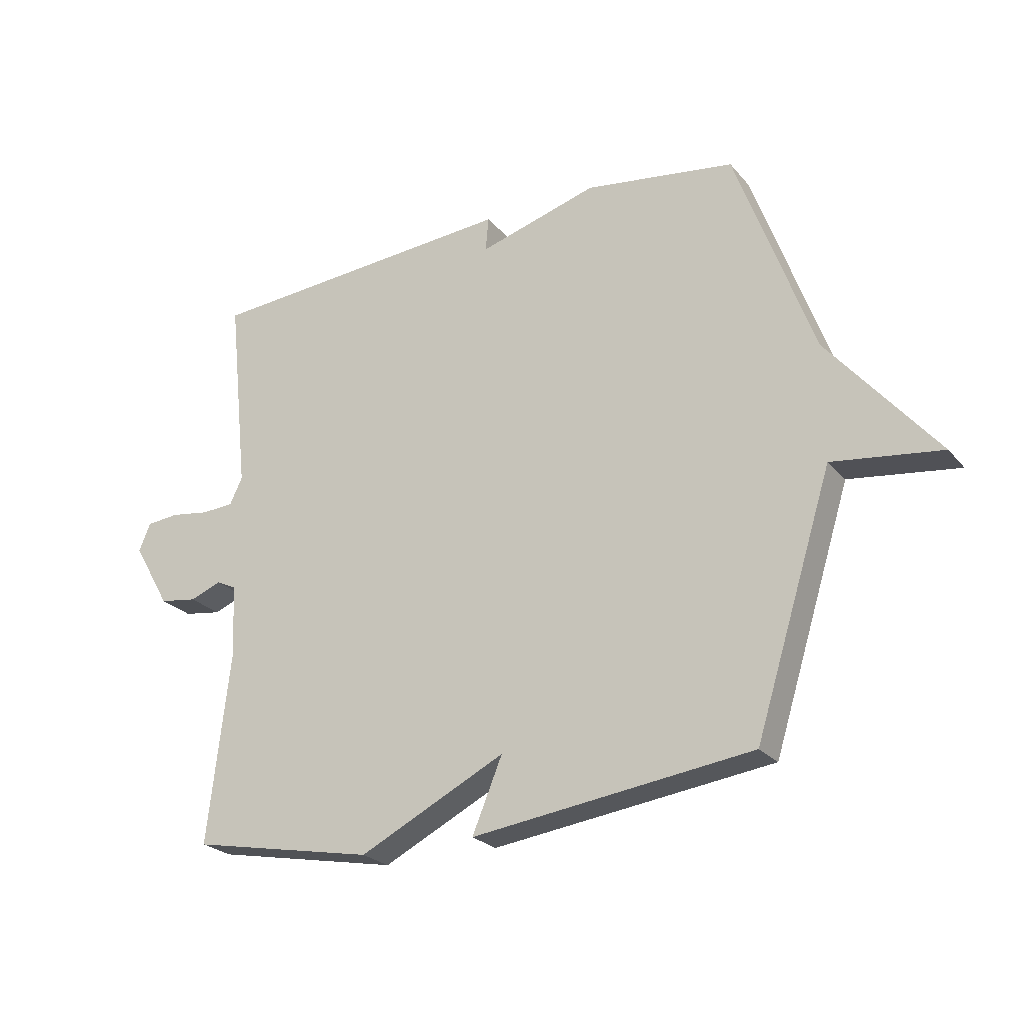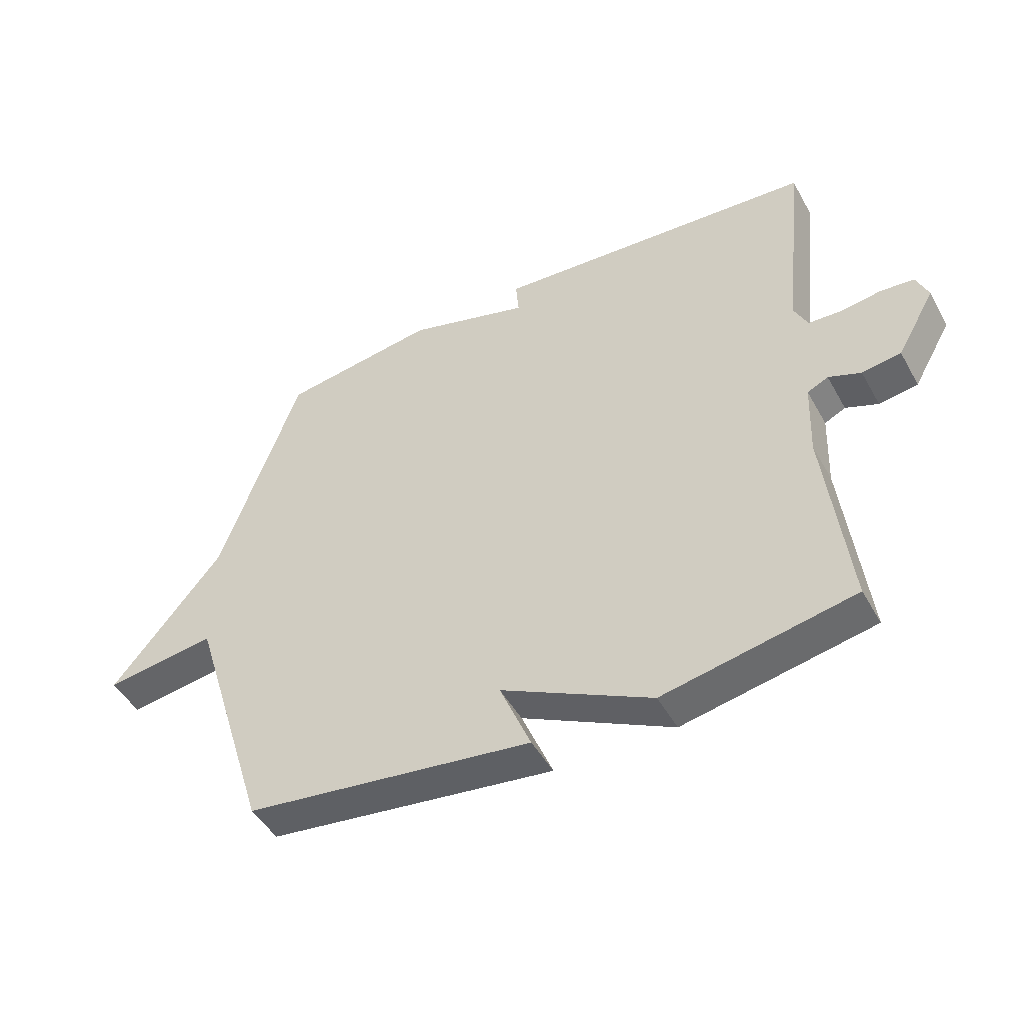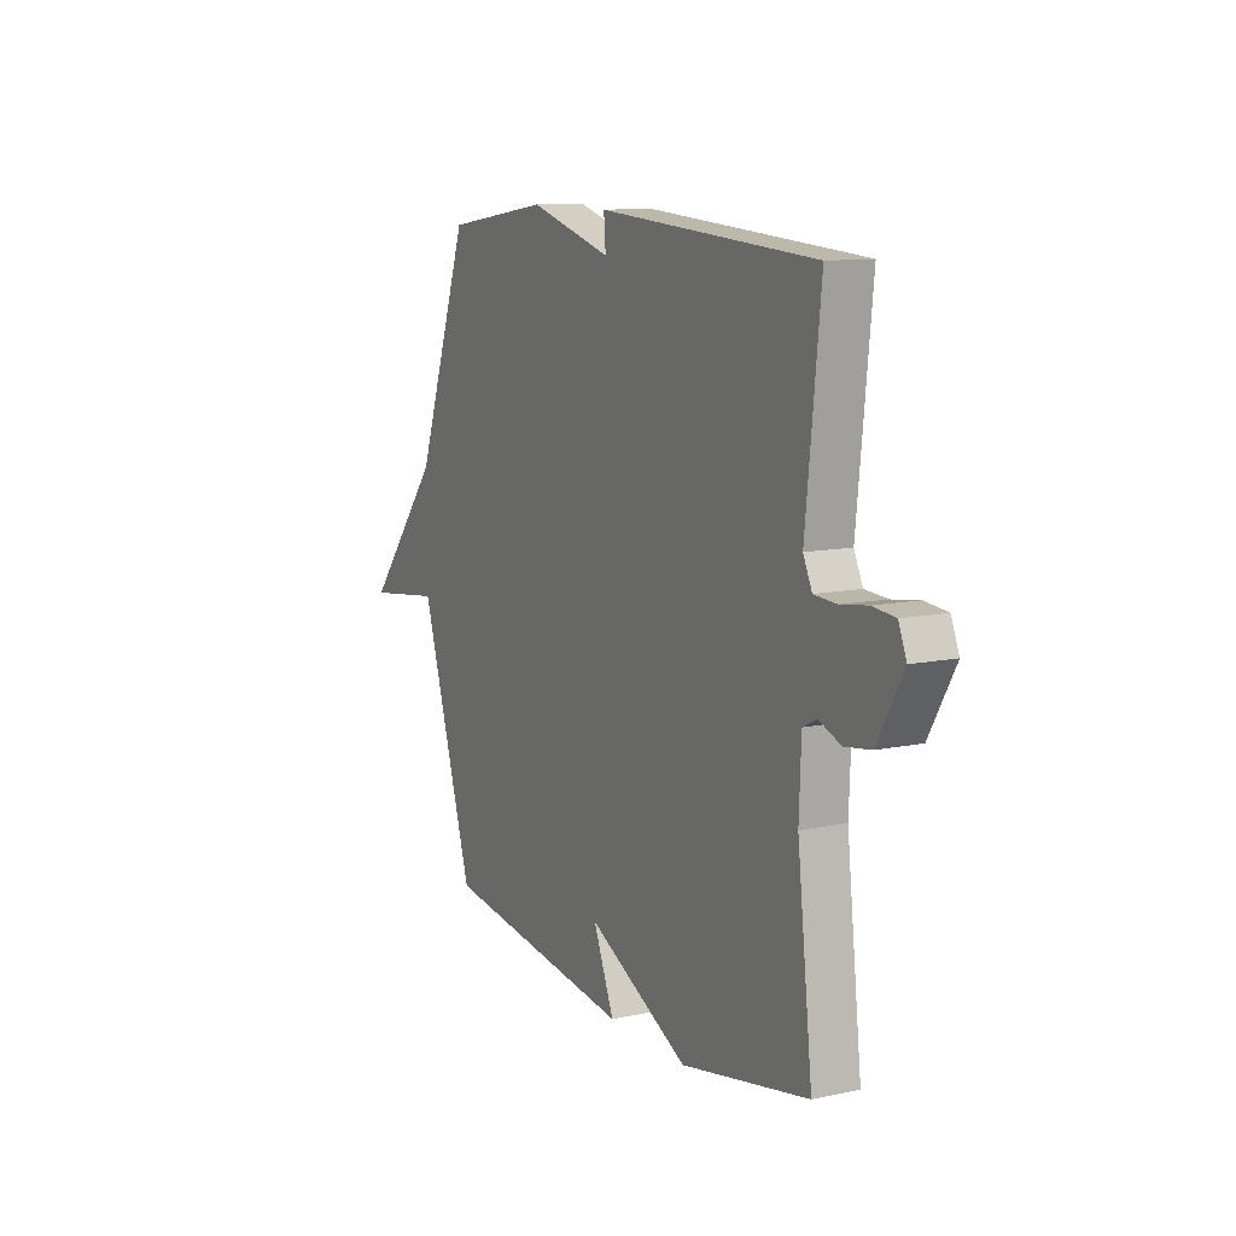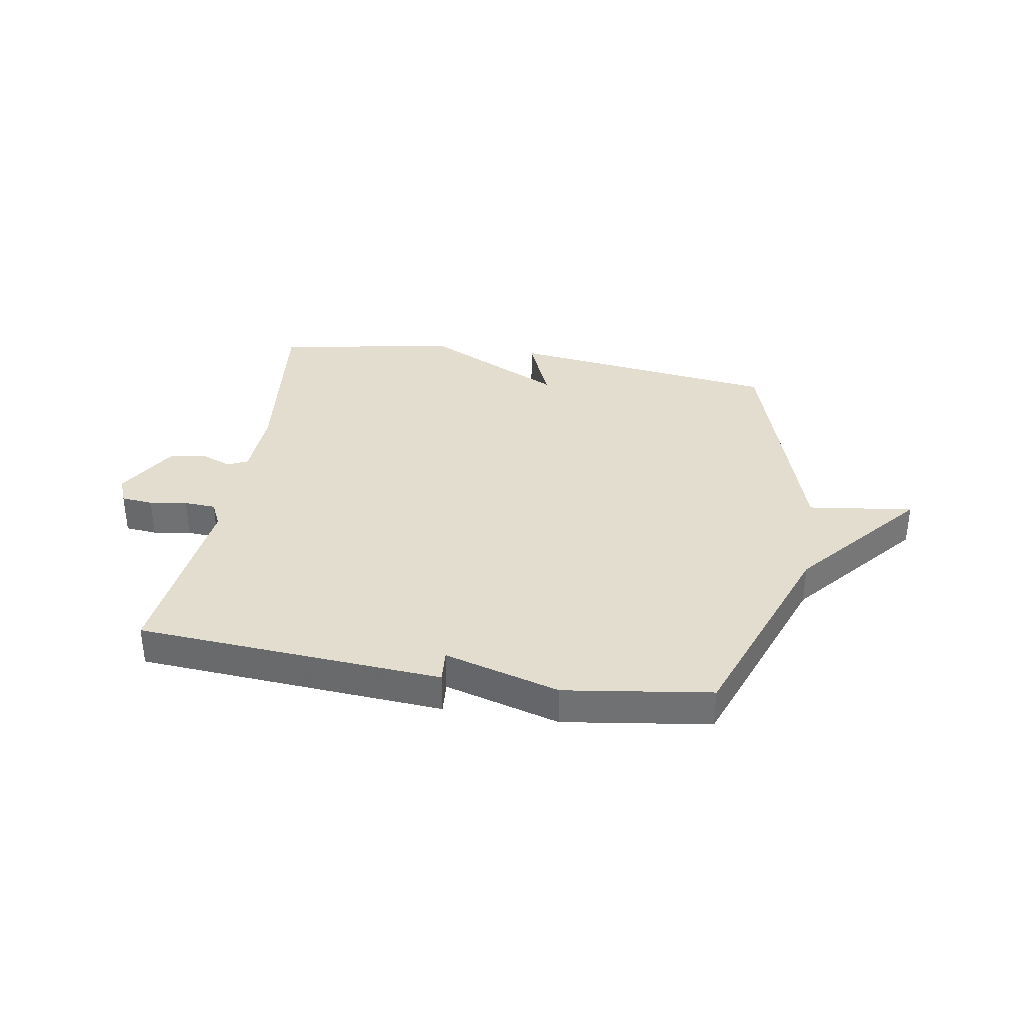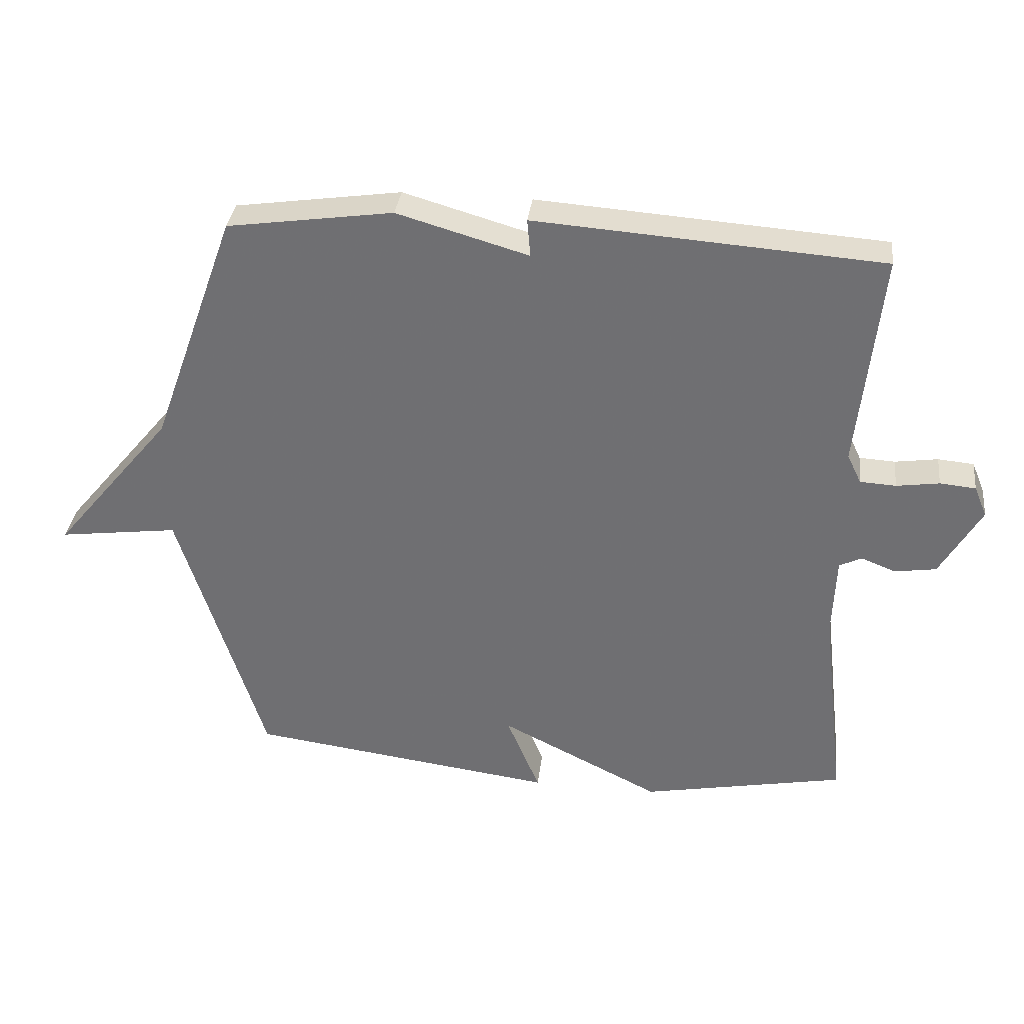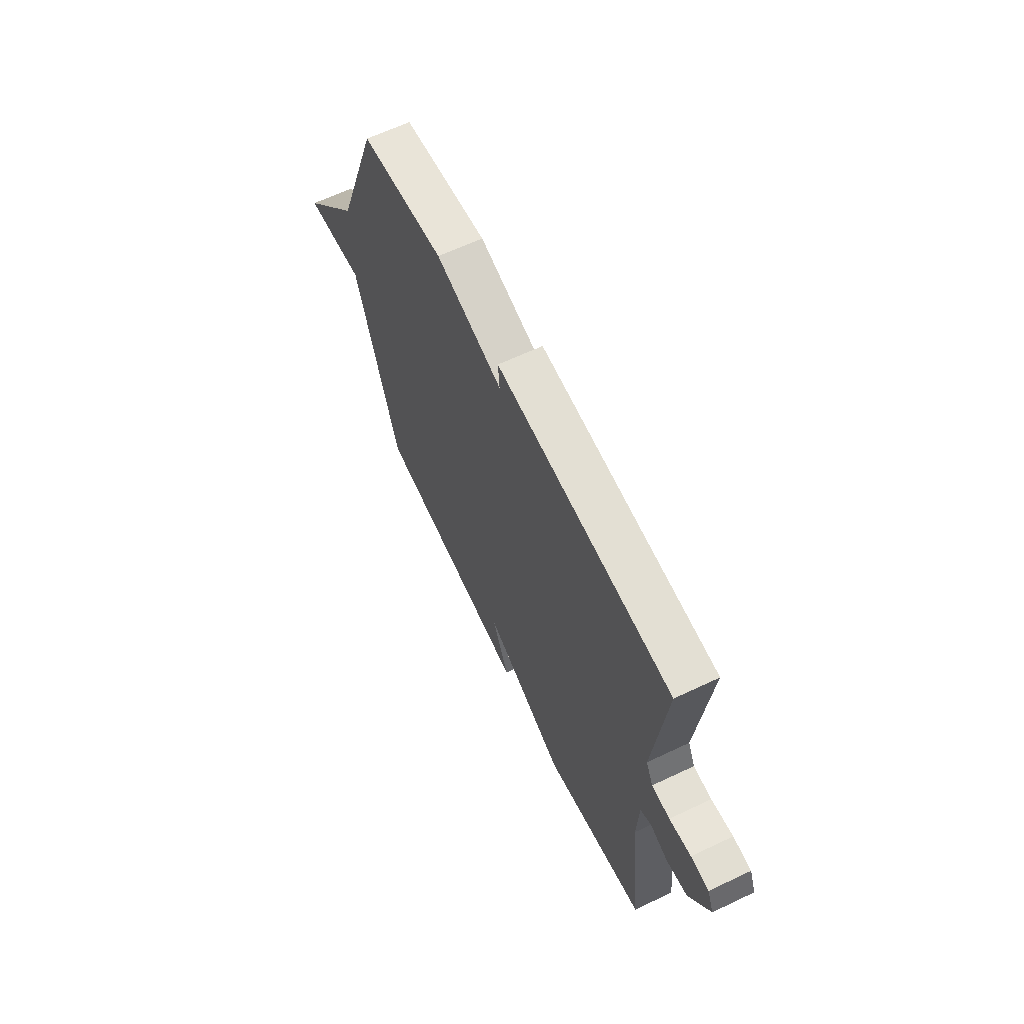
<metadata>
{"format":"obj","ext":"obj","renderer":"f3d","projection":"perspective","resolution":1024,"background":"white","views":[{"elev":-24.4,"azim":30.0,"up":"+Z"},{"elev":-47.5,"azim":-151.9,"up":"+Z"},{"elev":11.0,"azim":-117.6,"up":"+Z"},{"elev":34.8,"azim":9.6,"up":"+Y"},{"elev":34.3,"azim":-173.0,"up":"+Z"},{"elev":63.8,"azim":-115.6,"up":"+Z"}]}
</metadata>
<code>
v 0.5 0.07 0.5
v 0.634 0.07 0.128
v 0.821 0.07 -0.097
v 0.634 0.07 -0.072
v 0.5 0.07 -0.5
v 0.018 0.07 -0.562
v 0.07 0.07 -0.437
v -0.182 0.07 -0.562
v -0.5 0.07 -0.5
v -0.462 0.07 -0.175
v -0.467 0.07 -0.048
v -0.502 0.07 -0.031
v -0.556 0.07 -0.052
v -0.621 0.07 -0.042
v -0.685 0.07 0.069
v -0.665 0.07 0.117
v -0.609 0.07 0.122
v -0.542 0.07 0.112
v -0.486 0.07 0.115
v -0.464 0.07 0.161
v -0.5 0.07 0.5
v 0.041 0.07 0.538
v 0.036 0.07 0.479
v 0.241 0.07 0.538
v 0.5 0 0.5
v 0.634 0 0.128
v 0.821 0 -0.097
v 0.634 0 -0.072
v 0.5 0 -0.5
v 0.018 0 -0.562
v 0.07 0 -0.437
v -0.182 0 -0.562
v -0.5 0 -0.5
v -0.462 0 -0.175
v -0.467 0 -0.048
v -0.502 0 -0.031
v -0.556 0 -0.052
v -0.621 0 -0.042
v -0.685 0 0.069
v -0.665 0 0.117
v -0.609 0 0.122
v -0.542 0 0.112
v -0.486 0 0.115
v -0.464 0 0.161
v -0.5 0 0.5
v 0.041 0 0.538
v 0.036 0 0.479
v 0.241 0 0.538
f 23 24 1 2
f 20 21 22 23
f 2 3 4
f 23 2 4
f 20 23 4
f 19 20 4
f 18 19 4 5
f 16 17 18
f 15 16 18
f 14 15 18
f 13 14 18
f 12 13 18
f 11 12 18 5
f 10 11 5
f 7 8 9 10
f 7 10 5
f 5 6 7
f 26 25 48 47
f 47 46 45 44
f 28 27 26
f 28 26 47
f 28 47 44
f 28 44 43
f 29 28 43 42
f 42 41 40
f 42 40 39
f 42 39 38
f 42 38 37
f 42 37 36
f 29 42 36 35
f 29 35 34
f 34 33 32 31
f 29 34 31
f 31 30 29
f 1 25 26 2
f 2 26 27 3
f 3 27 28 4
f 4 28 29 5
f 5 29 30 6
f 6 30 31 7
f 7 31 32 8
f 8 32 33 9
f 9 33 34 10
f 10 34 35 11
f 11 35 36 12
f 12 36 37 13
f 13 37 38 14
f 14 38 39 15
f 15 39 40 16
f 16 40 41 17
f 17 41 42 18
f 18 42 43 19
f 19 43 44 20
f 20 44 45 21
f 21 45 46 22
f 22 46 47 23
f 23 47 48 24
f 24 48 25 1

</code>
